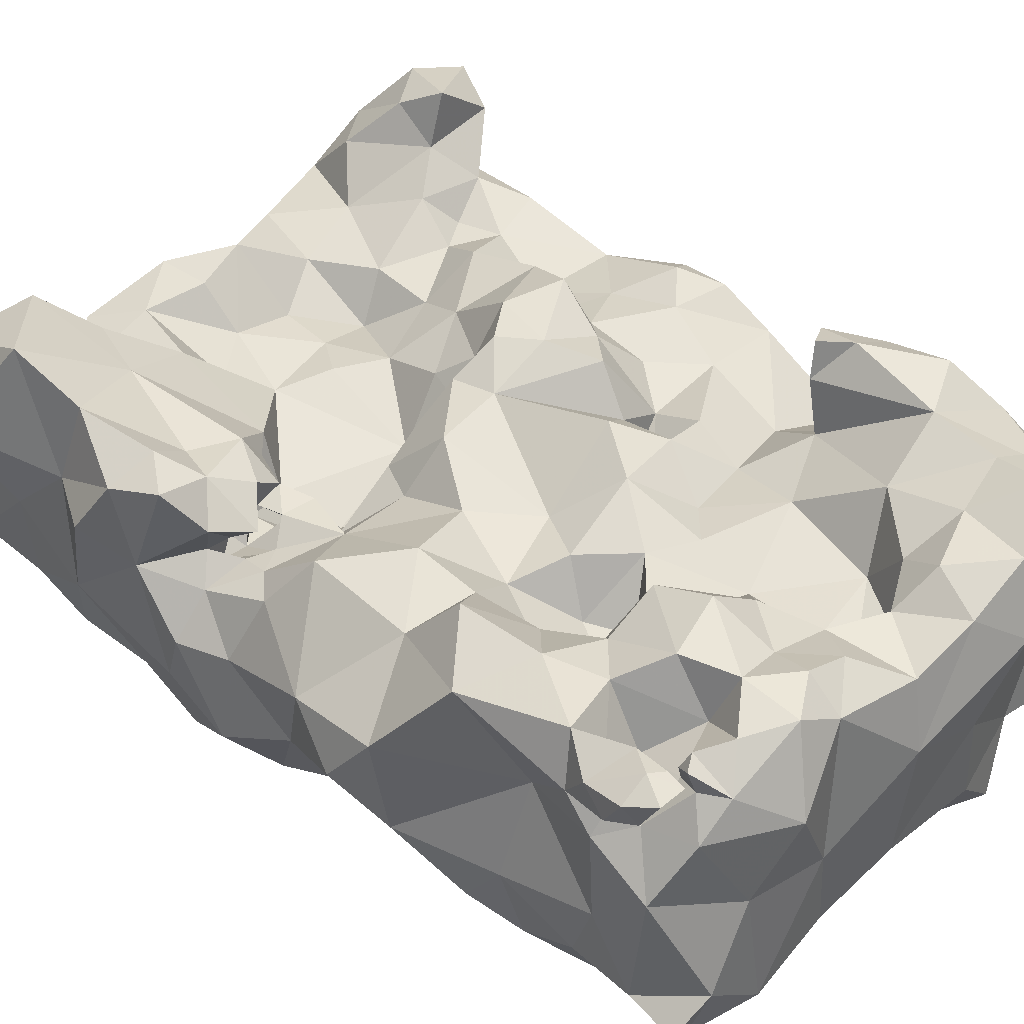
<metadata>
{"format":"obj","ext":"obj","renderer":"f3d","projection":"perspective","resolution":1024,"background":"white","views":[{"elev":42.6,"azim":-48.2,"up":"+Y"}]}
</metadata>
<code>
v 0.03374 -0.396 0.219
v -0.1994 -0.6623 0.01742
v 0.2858 -0.4192 0.3445
v 0.07581 -0.6106 0.1684
v 0.01856 -0.6175 0.1279
v -0.1558 -0.6624 -0.02141
v 0.3067 -0.5342 0.07102
v 0.05904 -0.3654 0.1664
v 0.1753 -0.3023 0.3525
v 0.3002 -0.4617 0.05208
v -0.07548 -0.6614 0.167
v -0.04755 -0.6415 0.1259
v 0.29 -0.5148 -0.213
v -0.01027 -0.3501 0.02401
v 0.244 -0.3698 -0.3889
v 0.008022 -0.6206 0.1066
v -0.1552 -0.6639 -0.1057
v -0.02859 -0.625 0.07517
v 0.3091 -0.5025 0.05052
v -0.2748 -0.5345 0.4892
v 0.1336 -0.6047 -0.0791
v 0.09968 -0.6013 0.07183
v 0.2991 -0.4782 -0.08262
v -0.2143 -0.4385 -0.04378
v 0.296 -0.5769 -0.03123
v 0.05483 -0.6057 0.09471
v 0.03514 -0.6217 -0.002814
v 0.2809 -0.4635 0.2011
v -0.06205 -0.393 0.1335
v 0.04402 -0.5481 0.5092
v -0.1517 -0.6131 0.1037
v -0.2312 -0.6095 0.298
v 0.1566 -0.3752 0.2488
v -0.1801 -0.3113 0.365
v 0.3163 -0.477 -0.01455
v 0.2056 -0.39 -0.02425
v 0.2962 -0.4862 0.109
v 0.2945 -0.5856 0.1834
v 0.1983 -0.4011 0.1048
v -0.2333 -0.6321 -0.06463
v 0.3129 -0.548 0.01553
v 0.2227 -0.6088 0.05036
v -0.01259 -0.6352 0.1324
v 0.01491 -0.6303 0.1965
v 0.1284 -0.6316 0.3548
v -0.08219 -0.6158 0.3093
v -0.294 -0.4916 -0.3958
v -0.2549 -0.5914 -0.2443
v 0.002413 -0.601 -0.3103
v -0.04933 -0.6706 -0.06269
v -0.3014 -0.5391 0.05132
v -0.05515 -0.6537 -0.1981
v -0.1349 -0.6516 0.04599
v -0.1028 -0.3999 0.2754
v 0.001551 -0.3513 0.4392
v -0.2615 -0.3701 0.1542
v 0.2781 -0.4081 0.1074
v 0.2133 -0.3985 -0.1697
v 0.2905 -0.394 -0.002805
v 0.3177 -0.5435 0.1366
v 0.2768 -0.6056 0.1085
v 0.2774 -0.5979 0.02386
v 0.2158 -0.6025 -0.0333
v 0.2615 -0.5986 -0.1391
v 0.1658 -0.6072 -0.2758
v 0.11 -0.487 -0.3948
v 0.1747 -0.4231 0.4886
v -0.01545 -0.3528 0.1792
v 0.1055 -0.4065 0.2061
v 0.1873 -0.427 0.1867
v 0.08403 -0.386 0.2801
v -0.008944 -0.4096 0.3084
v -0.07263 -0.3363 0.3597
v -0.125 -0.3436 0.4829
v -0.2651 -0.3887 0.4598
v -0.2771 -0.4226 0.3042
v -0.1326 -0.6089 -0.3001
v -0.06685 -0.4343 -0.1974
v -0.3016 -0.3988 -0.2191
v -0.1657 -0.6055 0.4266
v -0.1433 -0.4832 0.4936
v 0.06268 -0.3982 0.3764
v 0.1041 -0.3156 0.4337
v 0.1102 -0.3499 0.03899
v 0.07929 -0.3804 -0.1046
v -0.2787 -0.6182 0.01282
v -0.3194 -0.5326 -0.07976
v -0.2497 -0.6029 0.1058
v -0.3297 -0.5139 0.1969
v 0.07367 -0.3793 0.5262
v 0.06409 -0.6091 -0.1993
v 0.06277 -0.4833 -0.2623
v 0.1459 -0.397 -0.3098
v 0.2363 -0.2899 -0.2658
v -0.03775 -0.6051 0.4289
v 0.2873 -0.4051 -0.2756
v 0.2856 -0.5415 -0.3878
v 0.2091 -0.3289 0.4507
v 0.2803 -0.4141 0.4554
v 0.2448 -0.5864 0.4814
v 0.3202 -0.5214 0.4066
v 0.2483 -0.6093 0.3614
v 0.2003 -0.6513 0.2468
v 0.2091 -0.6092 0.1677
v 0.2935 -0.5375 0.2861
v 0.2464 -0.4903 0.5127
v -0.08011 -0.4495 -0.3838
v 0.01758 -0.3809 -0.3302
v -0.2313 -0.5844 -0.3595
v -0.1813 -0.4948 -0.4076
v -0.2069 -0.3237 -0.3539
v -0.2364 -0.4054 -0.413
v -0.331 -0.3912 -0.3372
v -0.1664 -0.4169 -0.3386
v -0.09448 -0.3353 -0.3769
v -0.1946 -0.3566 -0.2421
v -0.2331 -0.3614 -0.1308
v -0.3107 -0.4336 -0.1186
v -0.3145 -0.5078 -0.2014
v -0.08835 -0.5652 -0.3991
v -0.3031 -0.4662 -0.286
v 0.2639 -0.4053 -0.07852
v 0.2962 -0.4302 -0.1582
v 0.1877 -0.4157 -0.09686
v 0.1476 -0.3476 -0.06796
v 0.06754 -0.3255 -0.03543
v 0.1461 -0.3681 -0.1435
v 0.2561 -0.3383 0.3735
v 0.2432 -0.3618 0.2832
v 0.06507 -0.6199 0.4367
v -0.2916 -0.2908 -0.2735
v -0.05783 -0.5386 0.5042
v -0.0467 -0.4257 0.5104
v -0.3214 -0.5652 -0.01415
v -0.3083 -0.4785 -0.01169
v -0.3275 -0.4368 0.09148
v -0.2498 -0.3704 0.04068
v -0.3013 -0.6042 -0.0738
v 0.2416 -0.5907 -0.2278
v 0.2565 -0.6225 -0.3271
v 0.1526 -0.6106 -0.4063
v -0.0314 -0.4523 -0.06563
v -0.1124 -0.4097 0.01047
v -0.1258 -0.4802 -0.05743
v 0.151 -0.3438 0.5126
v -0.1158 -0.3969 -0.2651
v -0.03536 -0.4299 -0.2796
v -0.00374 -0.3173 -0.2142
v 0.01461 -0.4364 -0.2135
v 0.1026 -0.4058 -0.2267
v 0.1761 -0.3685 -0.2378
v 0.09771 -0.4094 -0.161
v 0.02566 -0.4212 -0.1398
v 0.01531 -0.3957 -0.07156
v -0.04787 -0.3872 -0.03044
v 0.2452 -0.3756 -0.2278
v 0.2934 -0.3342 -0.2623
v 0.2706 -0.3105 -0.338
v -0.07309 -0.3608 0.02184
v -0.1129 -0.3839 0.0801
v 0.3034 -0.3614 -0.3188
v 0.2963 -0.4482 -0.3623
v 0.2095 -0.4781 -0.4021
v 0.2142 -0.5578 -0.4303
v 0.2257 -0.6233 -0.3955
v 0.1879 -0.6327 -0.3373
v 0.09066 -0.6377 -0.3301
v 0.04087 -0.5801 -0.4182
v 0.07477 -0.4132 -0.2953
v 0.09696 -0.4099 -0.3733
v 0.01656 -0.4642 -0.3805
v -0.1351 -0.5655 0.4922
v -0.2139 -0.5902 0.4919
v -0.2722 -0.5973 0.3991
v -0.3037 -0.4898 0.3903
v -0.3044 -0.5189 0.2941
v 0.2183 -0.3433 -0.2654
v 0.2237 -0.3157 -0.3116
v 0.2144 -0.409 0.2453
v 0.2698 -0.4229 0.2798
v 0.2669 -0.3879 -0.1784
v -0.3045 -0.5399 -0.2692
v -0.2742 -0.5852 -0.3082
v -0.2917 -0.5532 -0.366
v -0.2389 -0.5314 -0.4035
v -0.1778 -0.5629 -0.3975
v -0.1919 -0.3564 0.104
v -0.1426 -0.3988 0.1575
v -0.1972 -0.3547 0.2419
v 0.2752 -0.5981 -0.3769
v 0.2927 -0.5595 -0.317
v -0.3029 -0.5673 -0.2138
v -0.2464 -0.61 -0.1538
v -0.3011 -0.5709 -0.1351
v -0.3384 -0.4188 0.1853
v -0.3034 -0.341 0.2451
v -0.2805 -0.3275 0.3452
v -0.2208 -0.3905 0.3653
v -0.2983 -0.4091 0.3816
v -0.2998 -0.4437 0.44
v -0.2309 -0.4619 0.4861
v -0.1936 -0.3881 0.5056
v -0.206 -0.3279 0.4454
v 0.06715 -0.5953 -0.2729
v 0.1197 -0.5854 -0.2307
v 0.1308 -0.6123 -0.1575
v 0.05665 -0.6236 -0.1142
v -0.09638 -0.3958 -0.3357
v -0.03673 -0.393 -0.3755
v -0.03672 -0.3903 -0.3194
v -0.0345 -0.3323 -0.3503
v -0.1965 -0.36 0.1718
v -0.2476 -0.3147 0.2026
v -0.1718 -0.3993 0.2102
v -0.1076 -0.4337 0.2111
v -0.1596 -0.3914 0.2664
v -0.1244 -0.3227 0.2965
v -0.1772 -0.3448 0.2946
v -0.2435 -0.3184 0.2838
v -0.1343 -0.4339 0.2544
v -0.01372 -0.4042 0.3852
v -0.2784 -0.6007 0.4683
v -0.3071 -0.5515 0.4332
v -0.3023 -0.5498 0.3701
v -0.2944 -0.585 0.3112
v -0.275 -0.5838 0.2213
v -0.1998 -0.6158 0.181
v -0.3094 -0.5642 0.2612
v -0.1542 -0.636 0.2572
v -0.1595 -0.6182 0.3373
v -0.08072 -0.6628 0.2458
v -0.01247 -0.6296 0.2719
v -0.08948 -0.4358 0.2521
v -0.05266 -0.3806 0.2311
v -0.02718 -0.4329 0.2535
v -0.005076 -0.3853 0.2526
v -0.2181 -0.3341 0.331
v -0.1334 -0.5986 -0.3649
v 0.1898 -0.2866 0.2597
v 0.2104 -0.3479 0.2315
v 0.2368 -0.3126 0.2624
v 0.1627 -0.3245 0.234
v -0.1277 -0.4119 -0.3851
v -0.1845 -0.4308 -0.3948
v -0.09194 -0.3852 0.1828
v -0.2813 -0.3437 -0.3824
v -0.2997 -0.4064 -0.3936
v 0.308 -0.4826 0.4699
v 0.3085 -0.5547 0.4695
v 0.2703 -0.5438 0.5127
v 0.2068 -0.5401 0.5043
v 0.156 -0.6009 0.4531
v 0.1244 -0.5342 0.492
v 0.09516 -0.6019 0.5024
v 0.04358 -0.5968 0.4824
v 0.05031 -0.3244 0.0282
v 0.2773 -0.6239 0.2795
v 0.1053 -0.3357 0.3586
v 0.1875 -0.3598 -0.3505
v 0.1878 -0.4111 -0.3988
v 0.08737 -0.3133 0.5029
v 0.02608 -0.34 0.5004
v -0.03729 -0.3613 0.4932
v 0.02339 -0.4394 -0.2727
v -0.3482 -0.4732 0.1454
v 0.2352 -0.2978 0.3263
v 0.2669 -0.3385 0.3229
v -0.1214 -0.3003 0.353
v 0.145 -0.2839 0.4792
v 0.1621 -0.302 0.4243
v 0.1871 -0.2897 0.4611
v 0.1766 -0.3078 0.5016
v 0.3131 -0.5742 0.09858
v 0.1115 -0.4026 0.108
v 0.153 -0.3951 0.05824
v 0.2182 -0.3784 0.04266
v 0.1102 -0.3816 0.1581
v 0.06641 -0.4218 0.1442
v 0.06199 -0.3765 0.1114
v 0.01792 -0.3386 0.1301
v 0.07322 -0.3353 0.07691
v 0.2024 -0.3021 0.2144
v -0.02872 -0.3739 -0.1678
v 0.2772 -0.3804 0.05414
v 0.2548 -0.3677 0.01416
v 0.3094 -0.3129 -0.3055
v 0.3098 -0.5348 -0.1381
v 0.02982 -0.4026 0.4263
v 0.05575 -0.3496 0.412
v 0.04184 -0.32 0.4538
v -0.01271 -0.3912 0.4273
v -0.05172 -0.3489 0.4136
v -0.1134 -0.3308 0.4093
v -0.08222 -0.3286 0.4534
v -0.124 -0.3153 0.4491
v -0.1666 -0.3187 0.4738
v 0.01266 -0.3836 0.4525
v 0.3038 -0.5877 0.3298
v 0.2969 -0.581 0.3943
v 0.2838 -0.5964 0.4448
v 0.2859 -0.5858 0.4845
v 0.1616 -0.3942 -0.1904
v 0.2007 -0.3986 -0.2136
v 0.2553 -0.634 -0.3676
v 0.1263 -0.3229 -0.01482
v 0.1477 -0.3778 0.0001261
v 0.1582 -0.3972 -0.04929
v -0.1711 -0.3569 -0.3062
v 0.0694 -0.4506 -0.2165
v -0.1816 -0.3605 0.4005
v -0.2353 -0.367 0.417
v -0.3086 -0.3376 0.4183
v -0.1648 -0.3137 0.4165
v -0.2784 -0.3792 -0.05706
v -0.2108 -0.3743 -0.06735
v -0.1402 -0.4022 -0.1348
v -0.1902 -0.4245 -0.1015
v -0.1417 -0.4621 -0.1155
v -0.1731 -0.4654 -0.07393
v -0.25 -0.3527 -0.08615
v -0.3154 -0.3529 -0.1371
v -0.3049 -0.3349 -0.08316
v -0.2724 -0.3321 -0.1249
v -0.2854 -0.3192 -0.2009
v -0.3334 -0.4034 -0.1669
v -0.2151 -0.4565 -0.08405
v -0.2332 -0.4137 -0.07861
v -0.2867 -0.4422 -0.05925
v -0.3217 -0.4821 -0.06309
v -0.2398 -0.3937 -0.0388
v -0.1882 -0.4001 0.01336
v -0.1709 -0.403 -0.04006
v -0.155 -0.4499 -0.02916
v -0.1472 -0.4919 -0.08928
v -0.1805 -0.4608 -0.1119
v -0.07617 -0.4609 -0.0154
v -0.08803 -0.4159 -0.03208
v -0.03814 -0.4331 -0.02257
v -0.0009949 -0.4011 -0.02551
v -0.01395 -0.3567 -0.0218
v 0.03067 -0.3667 -0.03651
v 0.02898 -0.3287 -0.01166
v 0.004811 -0.4123 0.4425
v 0.03532 -0.4598 0.5111
v 0.003976 -0.4128 0.4107
v -0.2628 -0.3283 0.3946
v -0.2651 -0.369 0.3669
v -0.2782 -0.3663 0.4078
v -0.3016 -0.3483 0.3765
v -0.2532 -0.386 0.3945
v -0.2813 -0.3852 0.3854
v -0.2977 -0.3764 0.3553
v -0.2659 -0.3341 0.4443
v -0.01679 -0.4257 -0.1718
v -0.2471 -0.4267 -0.04891
v -0.2789 -0.4179 0.00714
v -0.2478 -0.4455 -0.07838
v -0.2292 -0.435 -0.09937
v -0.2743 -0.3938 0.4111
v 0.3057 -0.3863 -0.3785
v 0.2662 -0.419 -0.3975
v 0.0408 -0.3912 0.1419
v 0.04937 -0.4125 0.1114
v 0.1724 -0.2908 0.2293
v 0.03439 -0.4229 0.1384
v 0.04666 -0.4111 0.1595
v 0.04832 -0.4367 0.1555
v 0.05398 -0.4433 0.1259
v 0.07419 -0.4252 0.1171
v -0.3085 -0.5657 0.4782
v -0.0819 -0.4384 -0.2506
v -0.3091 -0.3646 0.4023
v -0.2974 -0.3615 0.4273
v 0.1763 -0.2752 0.4904
v -0.2667 -0.4176 -0.07508
v -0.1486 -0.4554 -0.3675
v -0.2058 -0.4008 -0.04469
v -0.2548 -0.4158 -0.01727
v -0.2278 -0.4177 -0.03073
v -0.2527 -0.4036 -0.05866
v -0.2336 -0.3572 0.4653
v -0.2354 -0.3327 0.4262
v -0.281 -0.323 0.4193
v -0.2603 -0.3443 0.4181
v -0.248 -0.3559 0.4409
v -0.2777 -0.3502 0.4323
v -0.2959 -0.3294 0.4451
v -0.2651 -0.3287 0.4267
v -0.251 -0.337 0.4344
v -0.1877 -0.4251 -0.05785
v -0.1844 -0.3942 -0.06877
v -0.1861 -0.3659 -0.1113
v -0.2095 -0.4035 -0.07118
v -0.2265 -0.4039 -0.05513
v -0.192 -0.4082 -0.08535
v -0.1663 -0.3978 -0.1094
v -0.2645 -0.3514 0.3965
v -0.2419 -0.3492 0.419
f 306 36 307
f 306 307 125
f 279 8 362
f 205 206 91
f 166 65 167
f 85 127 152
f 357 326 358
f 357 358 327
f 287 123 23
f 126 305 125
f 375 355 357
f 375 357 327
f 145 261 90
f 121 182 119
f 217 218 34
f 129 240 241
f 259 15 260
f 138 134 87
f 161 157 96
f 13 96 123
f 162 97 163
f 162 163 361
f 84 275 306
f 276 306 275
f 361 163 260
f 262 263 133
f 90 262 133
f 263 74 133
f 215 234 245
f 162 161 96
f 182 184 183
f 369 368 278
f 369 363 368
f 110 112 244
f 66 164 141
f 66 141 168
f 270 271 98
f 331 332 377
f 341 154 339
f 340 341 339
f 57 39 70
f 107 171 120
f 168 120 171
f 347 237 197
f 347 197 346
f 78 354 149
f 132 30 344
f 76 176 175
f 76 175 199
f 177 156 157
f 177 157 94
f 94 178 177
f 151 177 93
f 13 123 287
f 57 70 28
f 179 28 70
f 96 157 156
f 96 156 181
f 48 183 109
f 48 109 77
f 327 394 380
f 186 109 185
f 184 185 109
f 185 110 186
f 358 326 317
f 358 317 395
f 121 184 182
f 159 340 155
f 396 391 395
f 390 395 391
f 175 224 223
f 331 378 137
f 97 190 164
f 194 193 138
f 194 192 193
f 191 162 96
f 191 96 13
f 295 294 293
f 296 295 313
f 113 131 246
f 278 277 274
f 71 258 33
f 244 112 111
f 219 213 196
f 219 196 197
f 354 78 142
f 191 139 140
f 316 146 116
f 15 361 260
f 327 393 394
f 136 265 195
f 133 81 132
f 54 220 216
f 76 195 89
f 76 89 176
f 292 221 73
f 213 219 189
f 74 202 81
f 133 74 81
f 217 73 54
f 13 139 191
f 324 116 131
f 268 313 293
f 295 293 313
f 357 24 326
f 200 20 201
f 200 201 75
f 290 289 55
f 297 55 289
f 297 289 288
f 147 149 264
f 49 204 91
f 52 49 91
f 27 50 207
f 27 207 21
f 204 167 65
f 205 204 65
f 91 204 205
f 207 91 206
f 207 52 91
f 64 63 21
f 206 64 21
f 139 64 206
f 108 171 209
f 108 170 171
f 291 55 297
f 107 209 171
f 246 111 112
f 94 158 178
f 210 209 208
f 108 209 210
f 219 218 189
f 137 56 187
f 56 213 212
f 187 56 212
f 176 89 228
f 229 231 46
f 229 46 230
f 234 236 68
f 227 32 226
f 88 227 226
f 13 64 139
f 13 287 64
f 354 153 149
f 253 344 30
f 46 95 230
f 226 32 225
f 175 176 224
f 129 3 180
f 129 267 3
f 230 80 174
f 32 174 225
f 86 134 138
f 176 225 224
f 176 228 225
f 88 226 89
f 88 86 2
f 31 11 227
f 31 2 53
f 229 32 227
f 248 106 250
f 11 229 227
f 230 95 80
f 11 44 231
f 11 231 229
f 46 232 95
f 231 232 46
f 1 236 71
f 301 100 300
f 236 234 72
f 218 237 34
f 218 219 237
f 77 52 17
f 77 109 238
f 109 186 238
f 186 120 238
f 120 168 49
f 238 120 49
f 167 49 168
f 77 238 49
f 137 378 356
f 378 328 356
f 346 388 384
f 308 116 146
f 209 243 208
f 359 75 385
f 36 276 285
f 249 250 301
f 296 203 381
f 302 150 152
f 302 152 127
f 178 15 259
f 158 15 178
f 170 260 66
f 215 188 214
f 215 245 188
f 212 214 188
f 189 214 212
f 189 216 214
f 54 216 217
f 29 245 68
f 29 188 245
f 29 160 188
f 160 187 188
f 187 212 188
f 268 73 217
f 99 101 3
f 248 101 99
f 98 145 67
f 272 145 98
f 222 223 174
f 222 370 223
f 101 248 249
f 248 250 249
f 249 301 300
f 67 253 251
f 106 67 251
f 130 254 255
f 301 250 100
f 281 274 84
f 279 274 281
f 94 286 158
f 36 285 122
f 391 396 392
f 59 122 285
f 103 38 257
f 339 154 142
f 82 258 71
f 82 71 72
f 103 257 102
f 9 128 266
f 376 244 114
f 243 376 114
f 269 270 83
f 147 264 108
f 108 264 169
f 56 196 213
f 315 320 330
f 51 265 136
f 51 89 265
f 198 310 237
f 314 320 322
f 164 163 97
f 9 98 128
f 9 270 98
f 59 10 35
f 266 128 267
f 128 3 267
f 128 99 3
f 273 60 38
f 83 270 258
f 9 258 270
f 273 7 60
f 313 34 310
f 261 145 269
f 272 269 145
f 118 328 375
f 118 375 314
f 99 98 67
f 101 299 298
f 101 249 299
f 25 41 62
f 62 7 273
f 62 41 7
f 19 7 41
f 388 383 353
f 336 142 144
f 308 114 111
f 366 365 362
f 366 362 8
f 366 8 278
f 241 240 282
f 29 280 14
f 29 14 159
f 29 159 160
f 14 256 342
f 365 368 363
f 116 308 111
f 240 242 282
f 126 85 341
f 154 341 85
f 276 39 57
f 276 57 284
f 126 341 342
f 340 342 341
f 35 41 25
f 90 344 67
f 253 67 344
f 290 55 262
f 161 286 157
f 241 266 267
f 285 284 59
f 241 282 239
f 239 266 241
f 296 313 203
f 294 295 74
f 261 83 290
f 261 269 83
f 73 268 293
f 292 55 291
f 292 291 221
f 294 292 293
f 73 293 292
f 292 294 263
f 292 263 55
f 142 154 153
f 142 153 354
f 202 74 296
f 295 296 74
f 386 387 373
f 105 298 257
f 105 257 38
f 100 102 300
f 100 252 102
f 252 45 102
f 45 103 102
f 166 165 304
f 249 300 299
f 302 151 150
f 127 58 302
f 303 151 302
f 58 303 302
f 156 151 303
f 58 156 303
f 61 62 273
f 190 191 140
f 190 140 304
f 125 305 306
f 276 36 306
f 84 306 305
f 152 150 309
f 264 149 309
f 169 309 150
f 169 264 309
f 327 395 393
f 358 395 327
f 198 311 310
f 351 397 348
f 332 390 391
f 142 78 318
f 316 318 78
f 351 348 372
f 126 256 305
f 391 393 377
f 391 315 393
f 397 347 346
f 328 329 135
f 271 374 272
f 271 272 98
f 330 320 314
f 331 137 187
f 134 135 329
f 323 322 320
f 79 324 131
f 321 324 79
f 321 79 325
f 79 121 119
f 79 119 325
f 79 113 121
f 113 79 131
f 118 322 321
f 118 321 325
f 198 237 347
f 118 119 87
f 118 87 329
f 118 325 119
f 329 87 134
f 118 329 328
f 144 318 334
f 144 334 319
f 136 137 356
f 160 331 187
f 160 159 143
f 160 143 331
f 364 282 242
f 14 342 340
f 14 340 159
f 144 319 333
f 317 326 335
f 319 335 326
f 334 335 319
f 318 335 334
f 239 364 242
f 336 337 338
f 336 338 142
f 390 24 377
f 390 377 393
f 161 360 158
f 161 158 286
f 203 310 382
f 203 313 310
f 132 344 133
f 90 133 344
f 82 345 288
f 221 345 82
f 343 288 345
f 343 345 291
f 345 221 291
f 76 199 352
f 382 381 203
f 382 389 381
f 310 34 237
f 196 195 76
f 196 76 352
f 197 196 352
f 197 352 349
f 268 34 313
f 348 384 386
f 331 377 379
f 356 328 135
f 356 135 136
f 355 24 357
f 75 359 200
f 162 360 161
f 162 191 97
f 15 360 361
f 162 361 360
f 68 8 280
f 369 278 274
f 279 369 274
f 364 239 282
f 365 367 368
f 278 368 367
f 373 312 372
f 346 383 388
f 20 200 223
f 20 223 370
f 20 370 222
f 173 20 222
f 78 147 371
f 146 371 208
f 147 208 371
f 78 371 146
f 391 377 332
f 312 349 372
f 349 352 372
f 386 373 348
f 9 266 239
f 98 99 128
f 269 271 270
f 374 271 269
f 374 269 272
f 376 120 110
f 107 120 376
f 378 379 355
f 331 379 378
f 375 328 355
f 378 355 328
f 380 330 314
f 375 380 314
f 385 75 381
f 390 333 319
f 332 333 390
f 349 312 383
f 398 389 382
f 312 387 383
f 349 383 346
f 349 346 197
f 75 202 381
f 296 381 202
f 387 353 383
f 386 353 387
f 390 319 326
f 392 316 116
f 350 311 198
f 395 390 393
f 397 384 348
f 350 198 347
f 396 395 317
f 315 392 320
f 393 315 394
f 394 315 330
f 392 396 316
f 320 392 117
f 320 117 323
f 117 324 323
f 116 324 117
f 116 117 392
f 391 392 315
f 316 335 318
f 396 335 316
f 317 335 396
f 384 397 346
f 398 385 389
f 311 385 398
f 142 318 144
f 171 66 168
f 84 274 275
f 71 236 72
f 233 220 54
f 215 220 233
f 31 88 2
f 227 88 31
f 19 41 35
f 217 34 268
f 121 113 247
f 121 247 47
f 388 353 386
f 384 388 386
f 26 16 18
f 26 18 27
f 68 245 234
f 387 312 373
f 202 201 81
f 28 105 38
f 28 38 60
f 22 4 26
f 255 30 132
f 254 30 255
f 208 147 210
f 201 20 173
f 201 173 81
f 277 69 70
f 33 70 69
f 143 337 333
f 17 52 50
f 119 182 192
f 279 363 369
f 50 18 53
f 127 85 125
f 126 125 85
f 40 17 6
f 40 6 2
f 31 12 11
f 93 260 170
f 93 259 260
f 202 75 201
f 287 25 64
f 6 17 50
f 40 138 193
f 40 193 17
f 44 5 4
f 44 43 5
f 252 100 251
f 246 112 247
f 42 61 104
f 43 18 16
f 9 242 33
f 258 9 33
f 263 262 55
f 33 242 240
f 26 27 22
f 180 3 105
f 180 105 28
f 248 99 106
f 362 365 363
f 299 300 102
f 298 299 102
f 337 143 159
f 254 130 252
f 45 252 130
f 156 177 151
f 350 359 311
f 174 80 173
f 222 174 173
f 123 181 122
f 88 89 51
f 88 51 86
f 118 314 322
f 82 289 258
f 164 165 141
f 351 199 359
f 44 4 45
f 103 45 4
f 172 132 81
f 172 81 173
f 200 175 223
f 232 130 95
f 279 362 363
f 129 241 267
f 207 206 21
f 9 239 242
f 165 166 141
f 167 141 166
f 250 251 100
f 352 351 372
f 199 351 352
f 252 253 254
f 252 251 253
f 103 104 38
f 61 38 104
f 33 240 179
f 33 179 70
f 221 82 72
f 164 66 163
f 260 163 66
f 342 256 126
f 130 255 95
f 105 101 298
f 37 60 7
f 37 7 19
f 156 58 181
f 233 54 234
f 233 234 215
f 29 68 280
f 53 2 6
f 290 262 261
f 83 289 290
f 83 258 289
f 26 4 5
f 42 104 22
f 105 3 101
f 5 43 16
f 26 5 16
f 72 54 73
f 72 234 54
f 22 27 21
f 287 23 25
f 35 25 23
f 373 372 348
f 64 25 63
f 62 63 25
f 42 63 62
f 18 12 31
f 18 31 53
f 39 277 70
f 189 218 216
f 217 216 218
f 61 273 38
f 50 27 18
f 12 18 43
f 12 43 11
f 53 6 50
f 190 165 164
f 99 67 106
f 212 213 189
f 71 33 69
f 107 376 243
f 390 326 24
f 14 279 281
f 280 279 14
f 359 350 351
f 379 24 355
f 96 181 123
f 10 37 19
f 10 57 37
f 37 28 60
f 57 28 37
f 10 19 35
f 8 279 280
f 226 225 228
f 42 62 61
f 104 4 22
f 103 4 104
f 63 22 21
f 63 42 22
f 28 179 180
f 311 398 382
f 310 311 382
f 219 197 237
f 190 304 165
f 1 71 69
f 1 69 8
f 49 167 204
f 338 337 155
f 261 262 90
f 289 82 288
f 195 196 56
f 136 195 56
f 186 110 120
f 129 180 179
f 129 179 240
f 114 244 111
f 214 216 220
f 215 214 220
f 226 228 89
f 254 253 30
f 169 93 170
f 108 169 170
f 43 44 11
f 232 45 130
f 58 122 181
f 95 255 132
f 172 95 132
f 85 152 153
f 1 8 68
f 1 68 236
f 74 263 294
f 304 140 166
f 107 243 209
f 191 190 97
f 47 185 184
f 199 175 200
f 331 333 332
f 143 333 331
f 307 36 124
f 307 124 125
f 247 112 47
f 232 44 45
f 327 380 375
f 377 24 379
f 380 394 330
f 14 281 256
f 359 199 200
f 343 297 288
f 291 297 343
f 131 111 246
f 35 122 59
f 23 122 35
f 265 89 195
f 150 151 93
f 150 93 169
f 167 168 141
f 36 122 124
f 51 135 134
f 51 136 135
f 136 56 137
f 278 8 277
f 309 153 152
f 309 149 153
f 58 124 122
f 77 17 193
f 48 77 193
f 23 123 122
f 69 277 8
f 153 154 85
f 78 149 147
f 39 275 274
f 39 274 277
f 256 281 84
f 256 84 305
f 366 278 367
f 366 367 365
f 298 102 257
f 146 114 308
f 208 114 146
f 127 125 124
f 127 124 58
f 121 47 184
f 285 276 284
f 231 44 232
f 170 66 171
f 86 51 134
f 340 339 155
f 250 106 251
f 177 259 93
f 178 259 177
f 95 172 80
f 173 80 172
f 32 230 174
f 229 230 32
f 185 47 110
f 112 110 47
f 351 350 347
f 351 347 397
f 113 246 247
f 155 337 159
f 359 385 311
f 182 183 48
f 182 48 192
f 184 109 183
f 360 15 158
f 86 138 40
f 86 40 2
f 385 381 389
f 87 194 138
f 224 174 223
f 225 174 224
f 208 243 114
f 192 48 193
f 108 210 147
f 50 52 207
f 140 65 166
f 139 65 140
f 94 157 286
f 194 87 119
f 194 119 192
f 77 49 52
f 139 206 205
f 139 205 65
f 145 90 67
f 78 146 316
f 336 333 337
f 336 144 333
f 39 276 275
f 338 155 339
f 338 339 142
f 57 10 284
f 59 284 10
f 110 244 376
f 116 111 131
f 321 323 324
f 322 323 321
f 221 72 73

</code>
